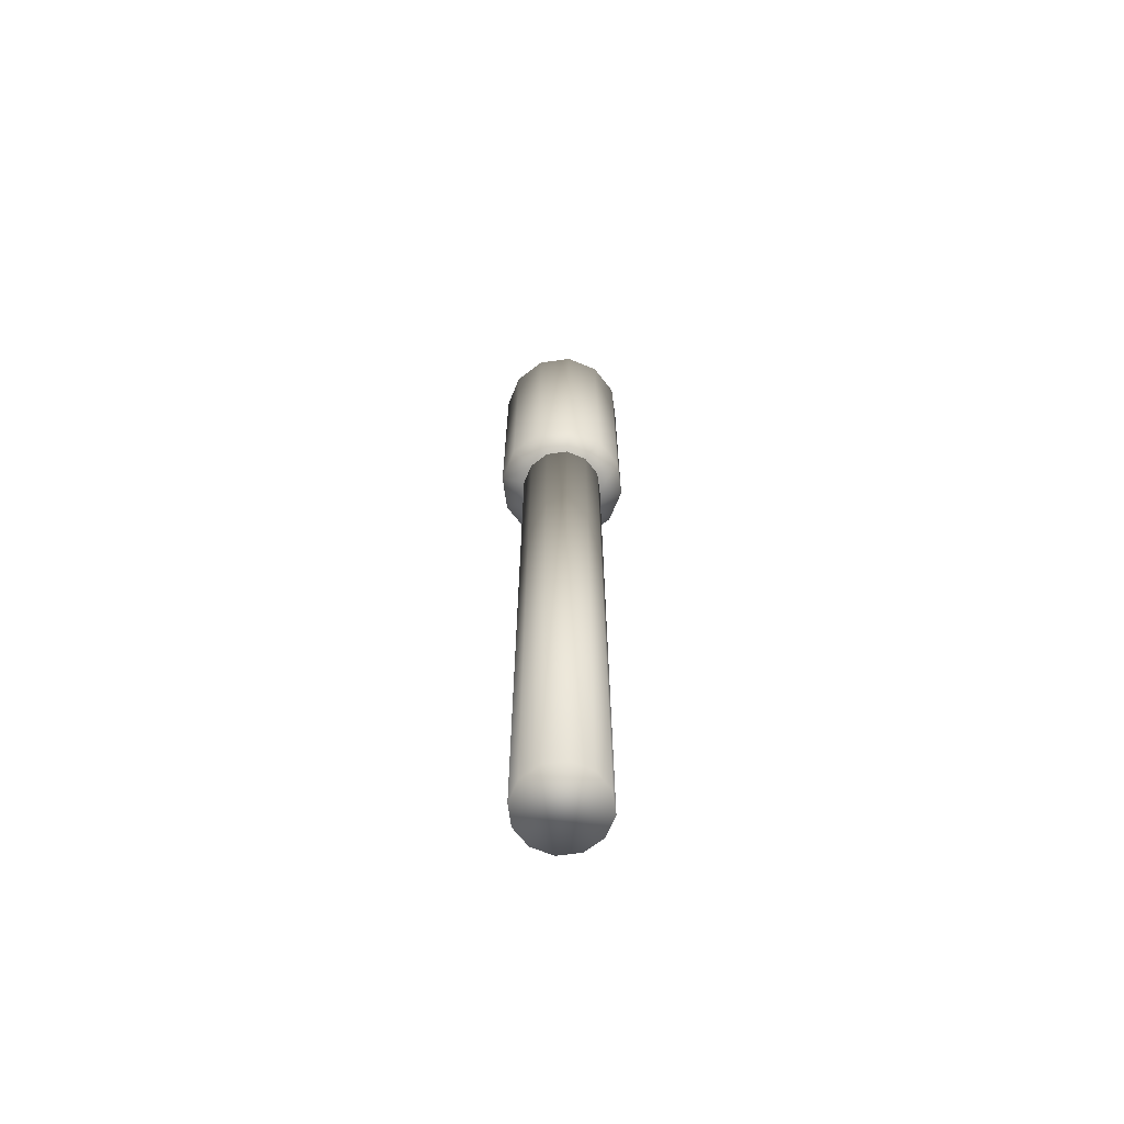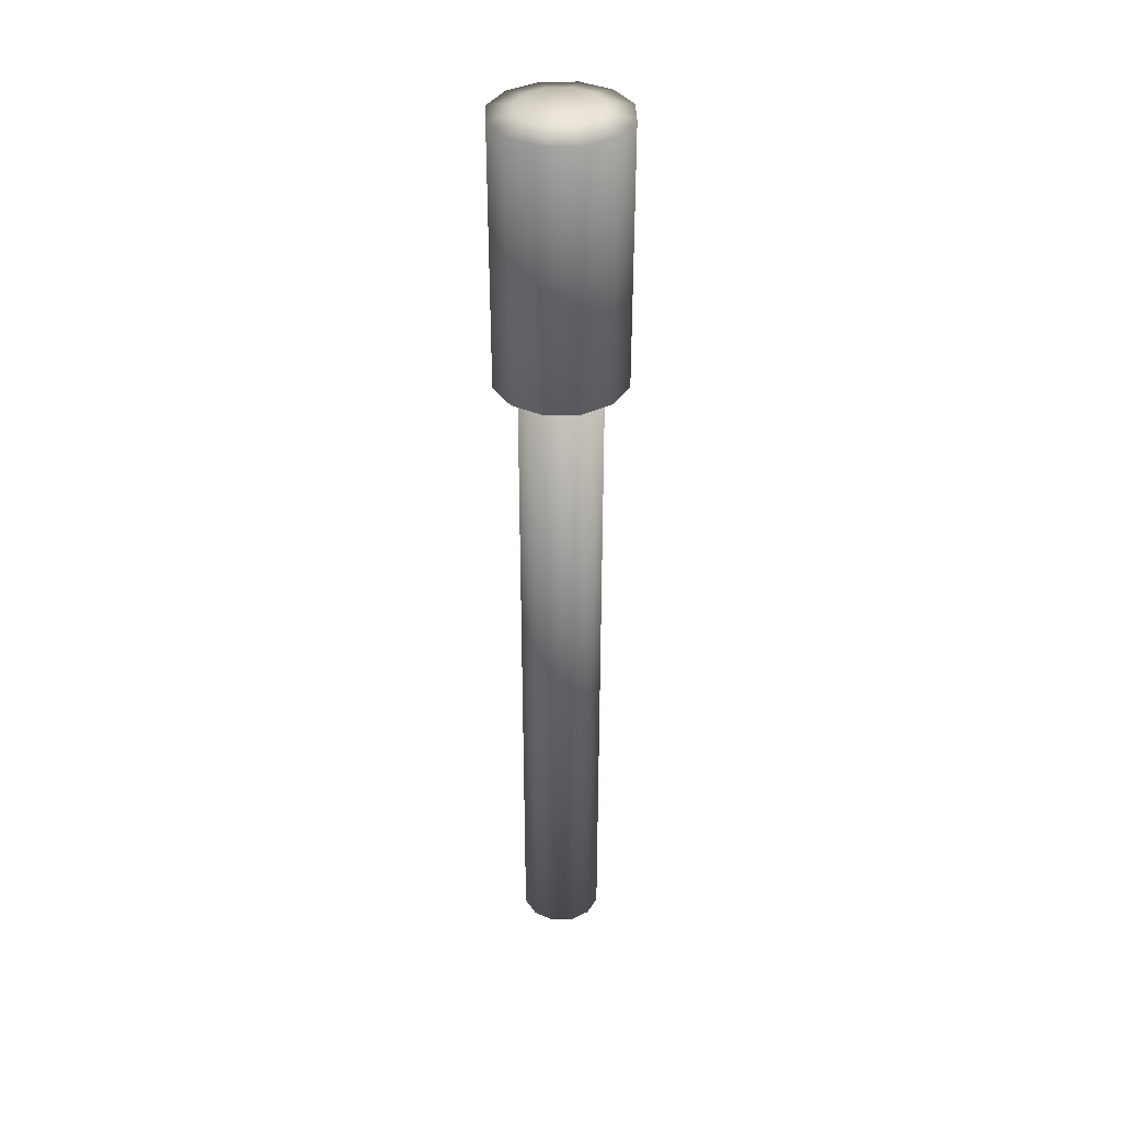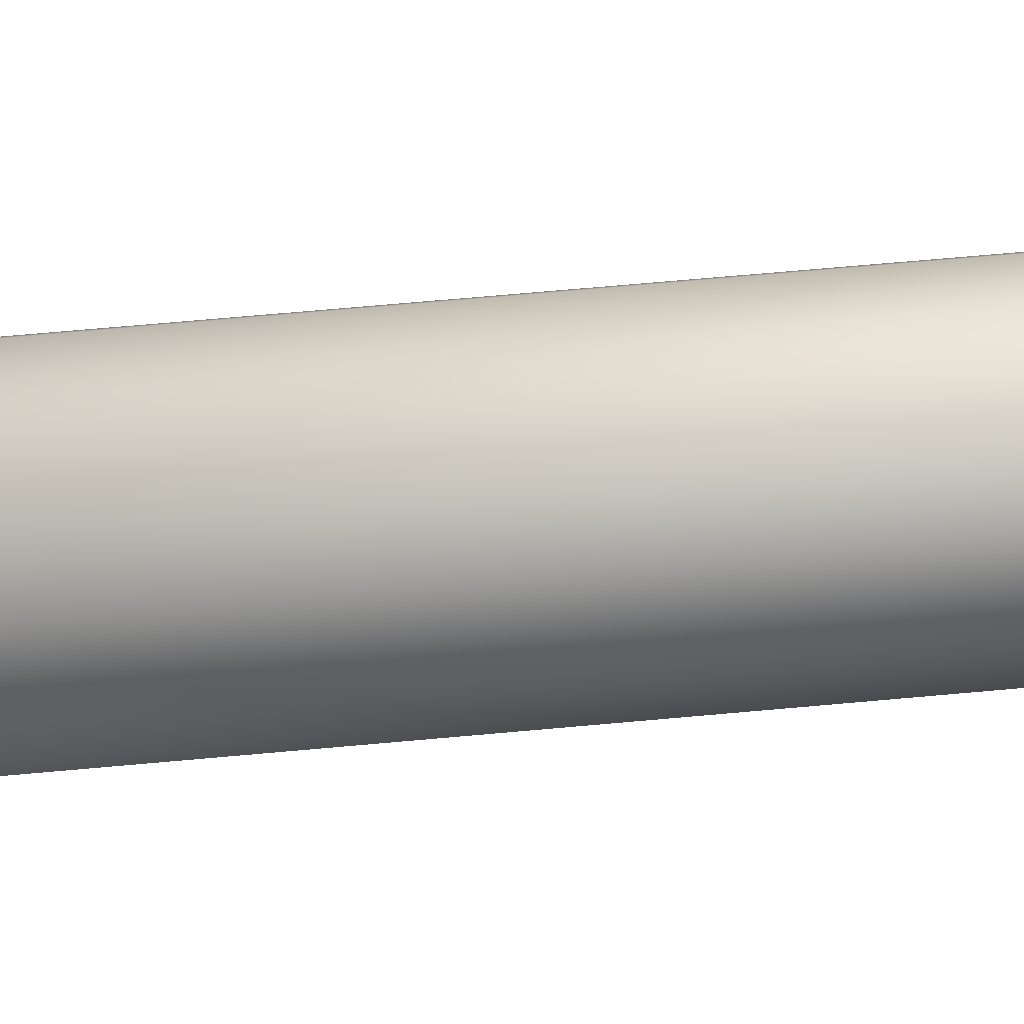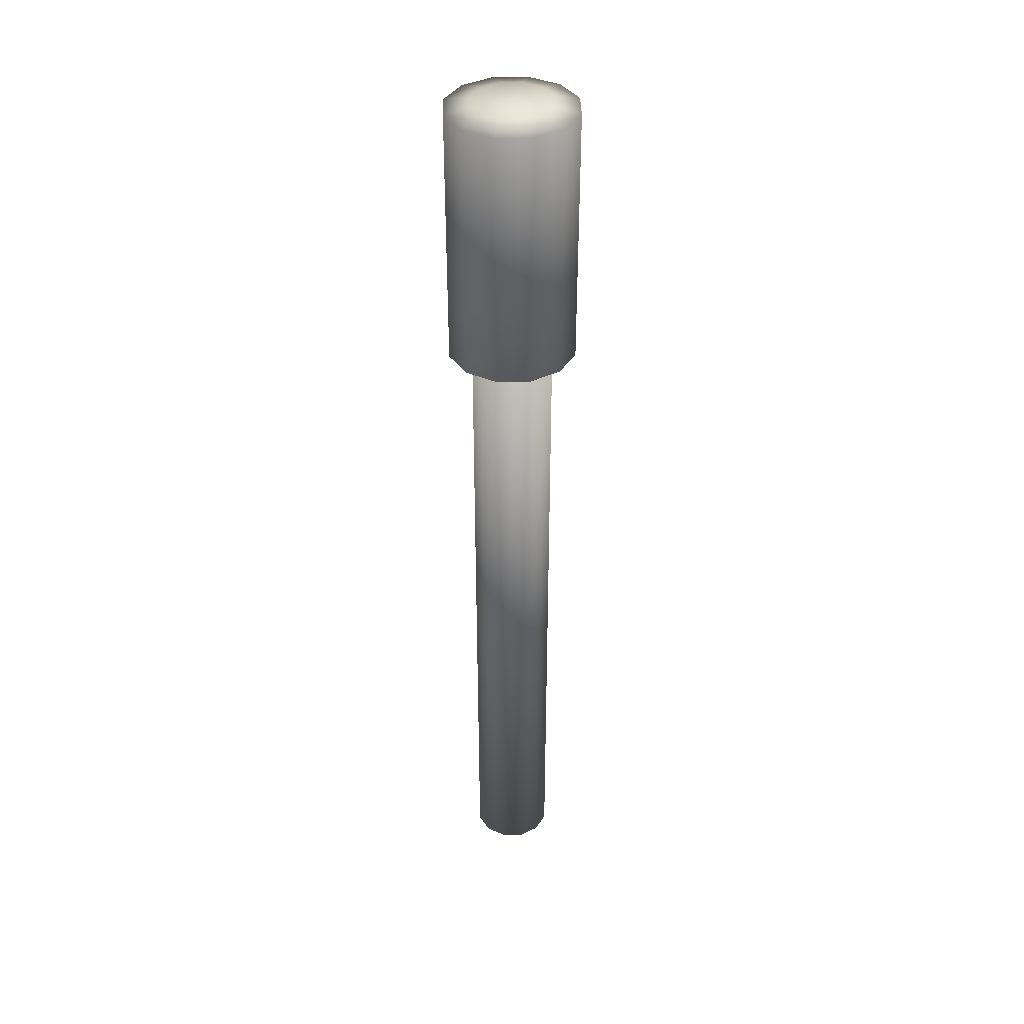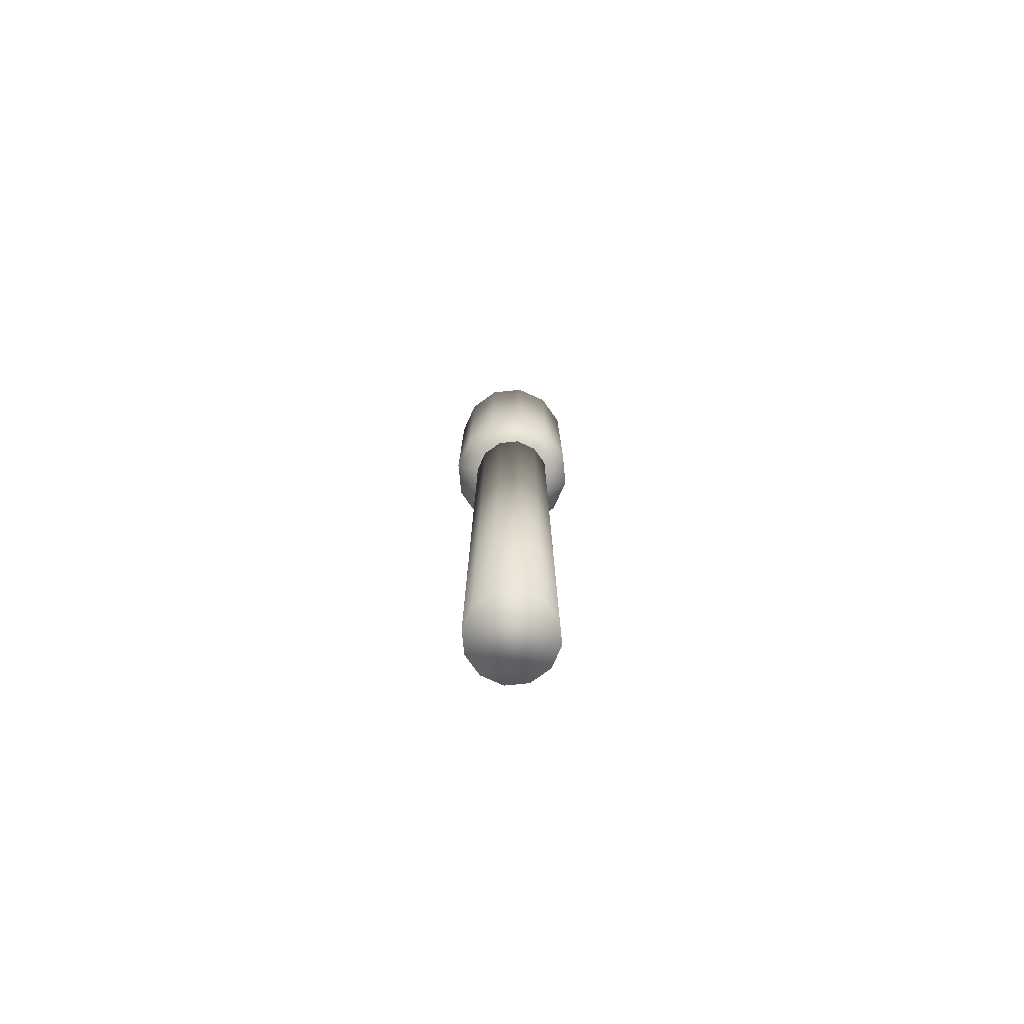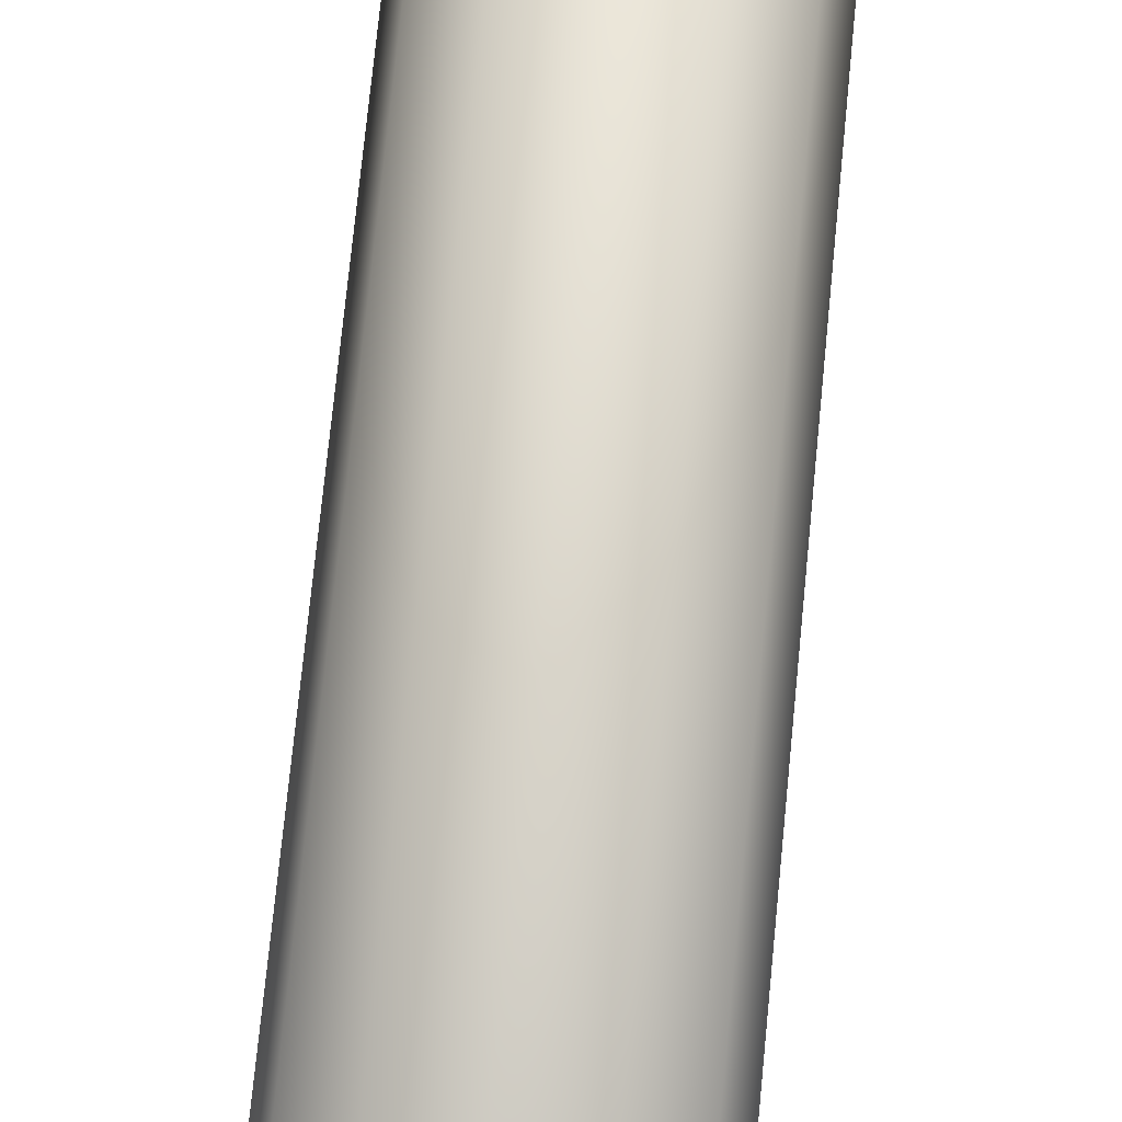
<metadata>
{"format":"obj","ext":"obj","renderer":"f3d","projection":"perspective","resolution":1024,"background":"white","views":[{"elev":-67.1,"azim":142.7,"up":"+Y"},{"elev":37.8,"azim":73.8,"up":"+Y"},{"elev":46.9,"azim":-96.6,"up":"+Z"},{"elev":38.7,"azim":-46.3,"up":"+Y"},{"elev":-77.7,"azim":170.7,"up":"+Y"},{"elev":55.1,"azim":-175.2,"up":"+Z"}]}
</metadata>
<code>
o Cylinder32
v -0.5083 76.17 -16.73
v -0.5926 76.17 -17.05
v -0.5926 87.46 -17.05
v -0.5083 87.46 -16.73
v -0.8224 76.17 -17.28
v -0.8224 87.46 -17.28
v -1.137 76.17 -17.36
v -1.137 87.46 -17.36
v -1.451 76.17 -17.28
v -1.451 87.46 -17.28
v -1.681 76.17 -17.05
v -1.681 87.46 -17.05
v -1.765 76.17 -16.73
v -1.765 87.46 -16.73
v -1.681 76.17 -16.42
v -1.681 87.46 -16.42
v -1.451 76.17 -16.19
v -1.451 87.46 -16.19
v -1.137 76.17 -16.11
v -1.137 87.46 -16.11
v -0.8224 76.17 -16.19
v -0.8224 87.46 -16.19
v -0.5926 76.17 -16.42
v -0.5926 87.46 -16.42
v -0.1497 86.66 -16.73
v -0.2819 86.66 -17.23
v -0.2819 90.6 -17.23
v -0.1497 90.6 -16.73
v -0.6432 86.66 -17.59
v -0.6432 90.6 -17.59
v -1.137 86.66 -17.72
v -1.137 90.6 -17.72
v -1.63 86.66 -17.59
v -1.63 90.6 -17.59
v -1.991 86.66 -17.23
v -1.991 90.6 -17.23
v -2.123 86.66 -16.73
v -2.123 90.6 -16.73
v -1.991 86.66 -16.24
v -1.991 90.6 -16.24
v -1.63 86.66 -15.88
v -1.63 90.6 -15.88
v -1.137 86.66 -15.75
v -1.137 90.6 -15.75
v -0.6432 86.66 -15.88
v -0.6432 90.6 -15.88
v -0.2819 86.66 -16.24
v -0.2819 90.6 -16.24
v -0.6067 86.58 -16.43
v -0.8307 86.58 -16.2
v -1.137 86.58 -16.12
v -1.442 86.58 -16.2
v -1.666 86.58 -16.43
v -1.748 86.58 -16.73
v -1.666 86.58 -17.04
v -1.442 86.58 -17.26
v -1.137 86.58 -17.35
v -0.8307 86.58 -17.26
v -0.6067 86.58 -17.04
v -0.5247 86.58 -16.73
v -0.5247 90.68 -16.73
v -0.6067 90.68 -17.04
v -0.8307 90.68 -17.26
v -1.137 90.68 -17.35
v -1.442 90.68 -17.26
v -1.666 90.68 -17.04
v -1.748 90.68 -16.73
v -1.666 90.68 -16.43
v -1.442 90.68 -16.2
v -1.137 90.68 -16.12
v -0.8307 90.68 -16.2
v -0.6067 90.68 -16.43
f 25 60 59 26
f 27 62 61 28
f 26 59 58 29
f 30 63 62 27
f 29 58 57 31
f 32 64 63 30
f 31 57 56 33
f 34 65 64 32
f 33 56 55 35
f 36 66 65 34
f 35 55 54 37
f 38 67 66 36
f 37 54 53 39
f 40 68 67 38
f 39 53 52 41
f 42 69 68 40
f 41 52 51 43
f 44 70 69 42
f 43 51 50 45
f 46 71 70 44
f 45 50 49 47
f 48 72 71 46
f 47 49 60 25
f 28 61 72 48
f 1 2 3 4
f 2 5 6 3
f 5 7 8 6
f 7 9 10 8
f 9 11 12 10
f 11 13 14 12
f 13 15 16 14
f 15 17 18 16
f 17 19 20 18
f 19 21 22 20
f 21 23 24 22
f 23 1 4 24
f 23 21 19 17 15 13 11 9 7 5 2 1
f 4 3 6 8 10 12 14 16 18 20 22 24
f 25 26 27 28
f 26 29 30 27
f 29 31 32 30
f 31 33 34 32
f 33 35 36 34
f 35 37 38 36
f 37 39 40 38
f 39 41 42 40
f 41 43 44 42
f 43 45 46 44
f 45 47 48 46
f 47 25 28 48
f 49 50 51 52 53 54 55 56 57 58 59 60
f 61 62 63 64 65 66 67 68 69 70 71 72

</code>
